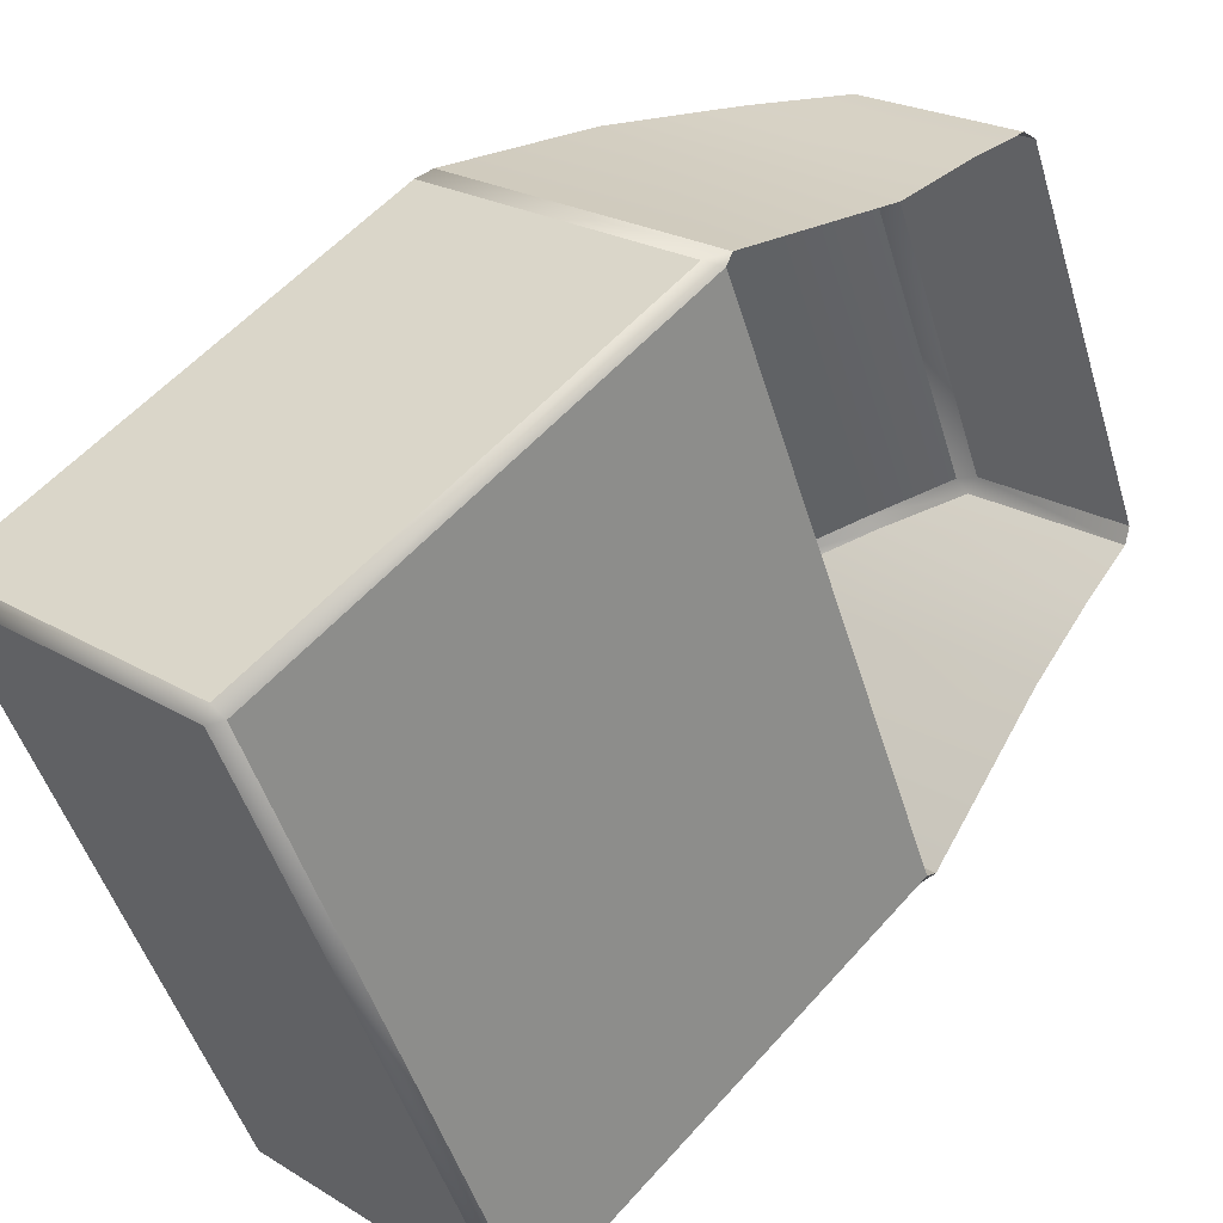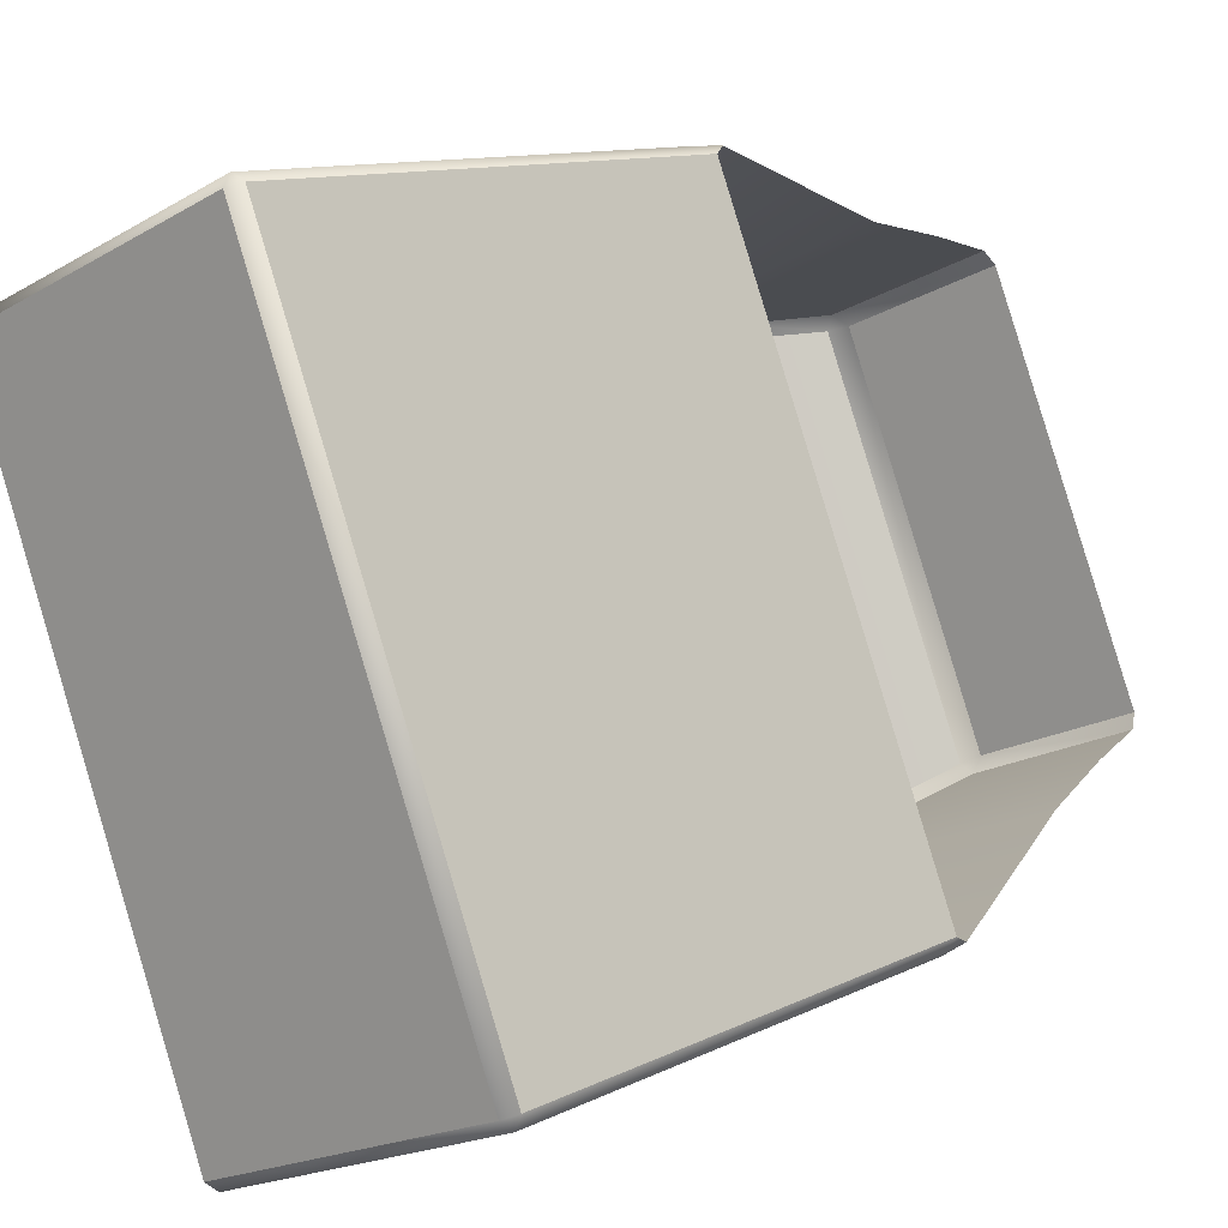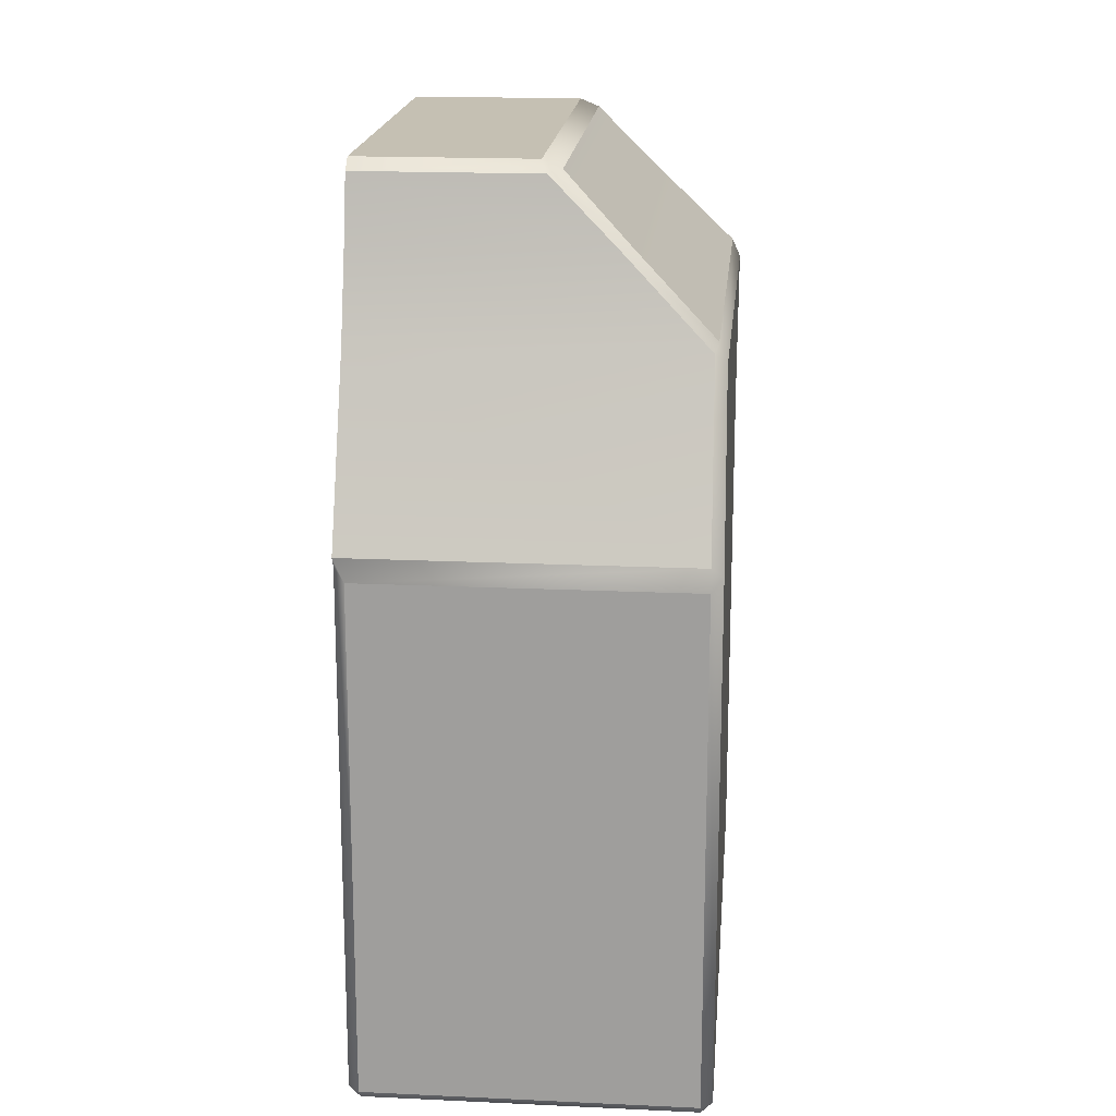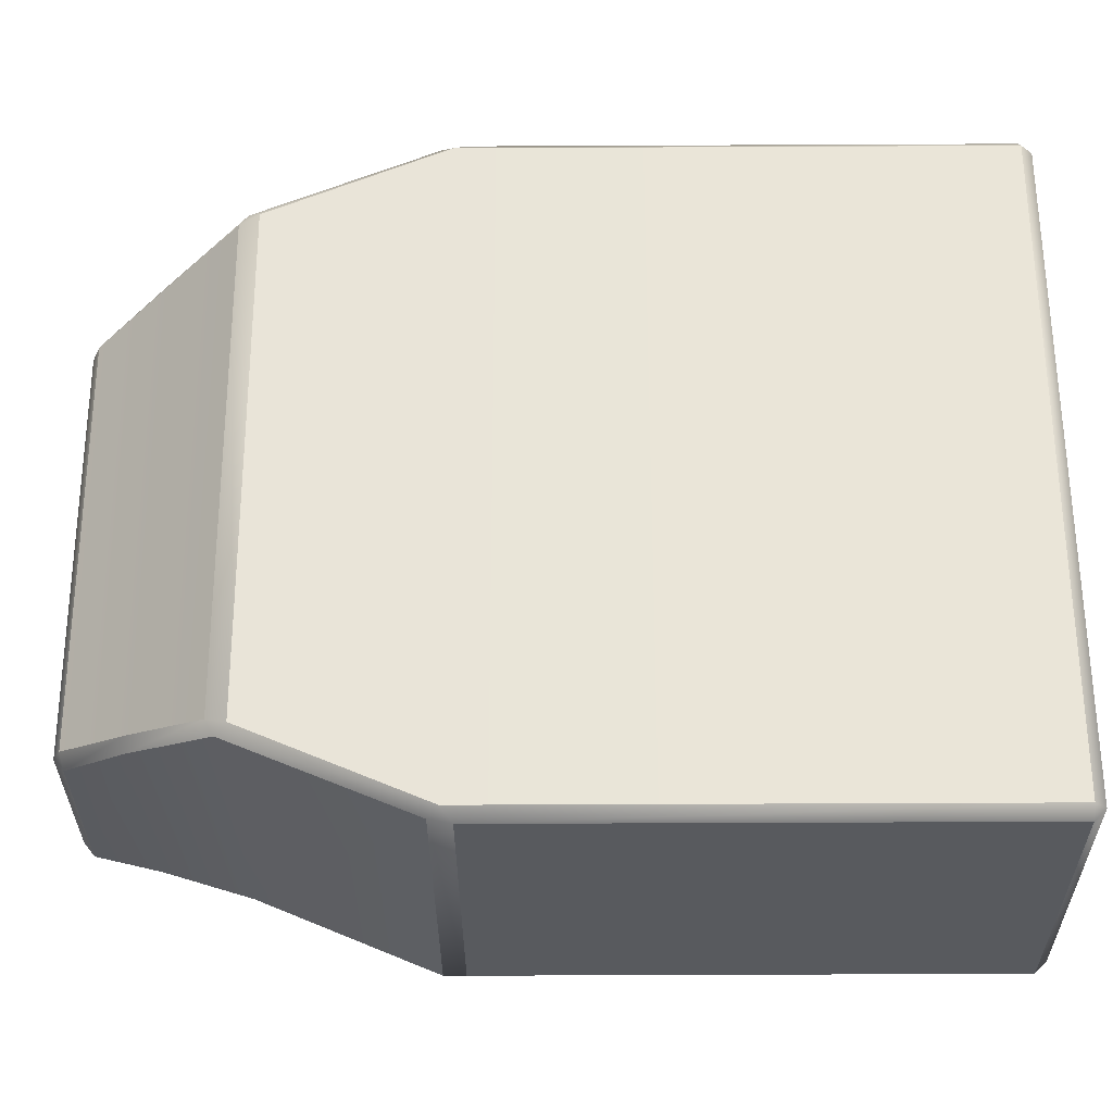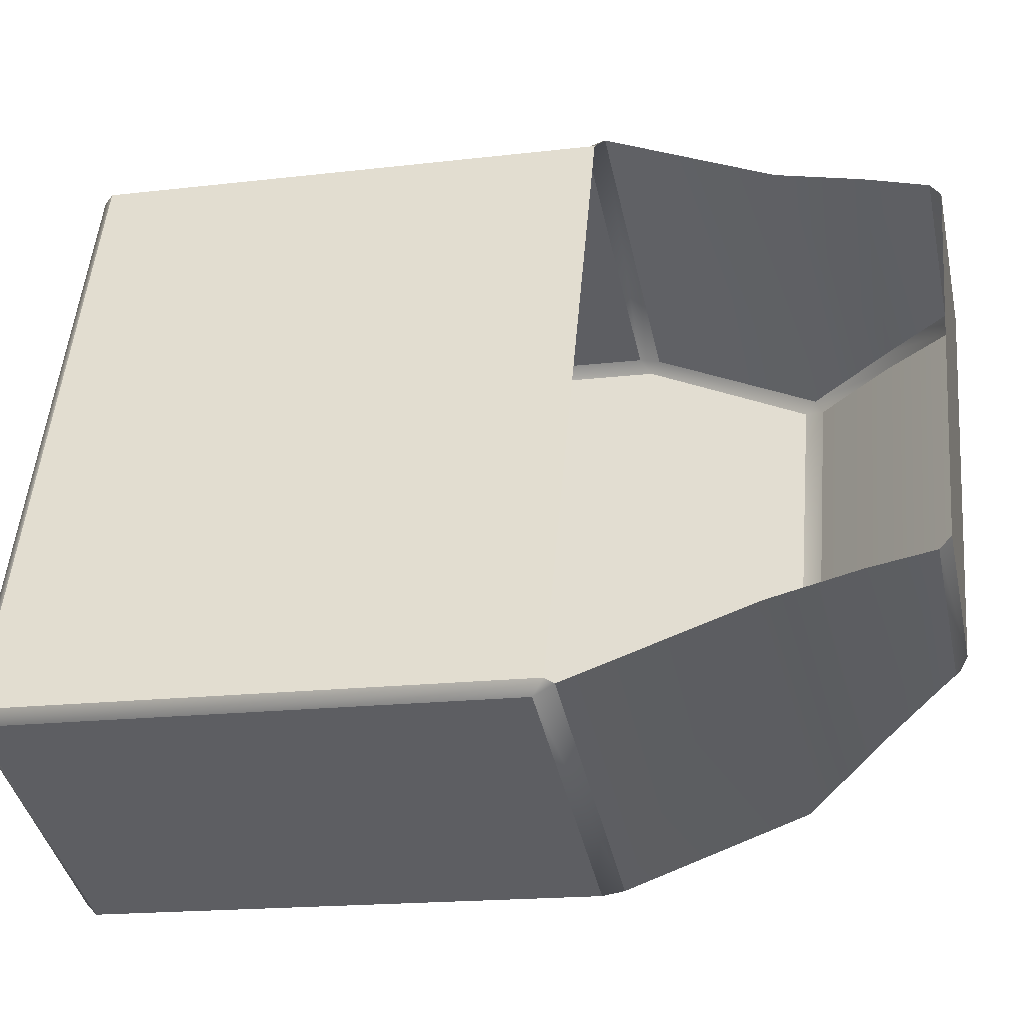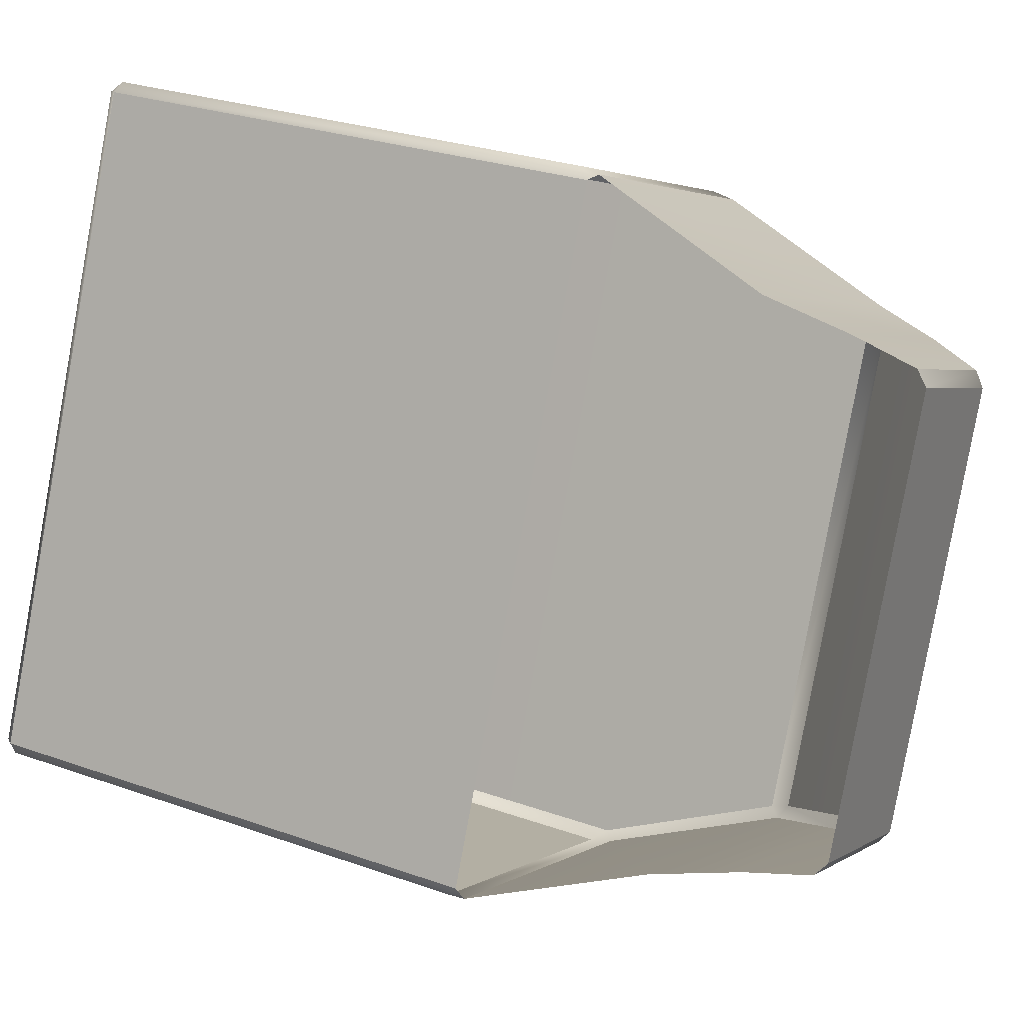
<metadata>
{"format":"obj","ext":"obj","renderer":"f3d","projection":"perspective","resolution":1024,"background":"white","views":[{"elev":55.4,"azim":40.6,"up":"+Z"},{"elev":11.4,"azim":40.5,"up":"+Z"},{"elev":17.9,"azim":163.0,"up":"+Y"},{"elev":-52.5,"azim":-89.7,"up":"+Z"},{"elev":-17.7,"azim":103.1,"up":"+Z"},{"elev":27.7,"azim":118.4,"up":"+Z"}]}
</metadata>
<code>
o Bistro_Research_Exterior_paris_building_11_5861
v -2.049 13.1 21.33
v -2.057 13.08 21.31
v -2.045 13.11 21.32
v -2.408 13.11 22.21
v -2.425 13.08 22.21
v -2.404 13.1 22.2
v -2.443 13.48 21.33
v -2.533 13.37 21.26
v -2.688 13.48 21.93
v -2.8 13.37 21.91
v -2.116 13.58 21.49
v -2.344 13.58 21.4
v -2.34 13.58 22.04
v -2.569 13.58 21.95
v -2.368 13.57 21.39
v -2.595 13.57 21.94
v -2.064 12.34 21.32
v -2.419 12.34 22.19
v -2.488 12.34 21.15
v -2.837 12.34 22.02
v -2.482 13.08 21.14
v -2.482 12.36 21.14
v -2.057 12.36 21.31
v -2.049 12.36 21.33
v -2.404 12.36 22.2
v -2.843 13.08 22.04
v -2.425 12.36 22.21
v -2.843 12.36 22.04
v -2.852 12.36 22.02
v -2.503 12.36 21.14
v -2.503 13.1 21.14
v -2.84 13.11 22.03
v -2.803 13.36 21.93
v -2.367 13.36 22.11
v -2.679 13.48 21.95
v -2.357 13.48 22.08
v -2.585 13.57 21.97
v -2.348 13.57 22.06
v -2.345 13.57 21.38
v -2.108 13.57 21.48
v -2.422 13.48 21.32
v -2.1 13.48 21.46
v -2.521 13.36 21.24
v -2.085 13.36 21.42
v -2.484 13.11 21.14
v -2.852 13.1 22.02
v -2.54 13.34 21.25
v -2.814 13.34 21.91
f 1 2 3
f 4 5 6
f 7 8 9
f 8 10 9
f 11 12 13
f 12 14 13
f 15 7 16
f 7 9 16
f 17 18 19
f 18 20 19
f 21 2 22
f 2 23 22
f 1 6 24
f 6 25 24
f 5 26 27
f 26 28 27
f 20 29 19
f 29 30 19
f 31 21 30
f 21 22 30
f 6 5 25
f 5 27 25
f 32 4 33
f 4 34 33
f 33 34 35
f 34 36 35
f 35 36 37
f 36 38 37
f 39 40 41
f 40 42 41
f 41 42 43
f 42 44 43
f 43 44 45
f 44 3 45
f 24 17 23
f 1 24 23
f 2 1 23
f 10 33 9
f 33 35 9
f 9 35 16
f 35 37 16
f 38 13 37
f 13 14 37
f 37 14 16
f 15 16 14
f 12 15 14
f 11 40 12
f 40 39 12
f 15 12 39
f 15 39 7
f 39 41 7
f 7 41 8
f 41 43 8
f 17 24 18
f 24 25 18
f 27 18 25
f 18 27 20
f 27 28 20
f 29 20 28
f 46 29 28
f 26 46 28
f 46 26 32
f 4 32 26
f 5 4 26
f 45 21 31
f 21 45 2
f 45 3 2
f 22 19 30
f 19 22 17
f 22 23 17
f 43 45 31
f 47 43 31
f 43 47 8
f 10 8 47
f 48 10 47
f 48 33 10
f 32 33 48
f 46 32 48
f 47 31 48
f 31 46 48
f 46 31 29
f 31 30 29

</code>
